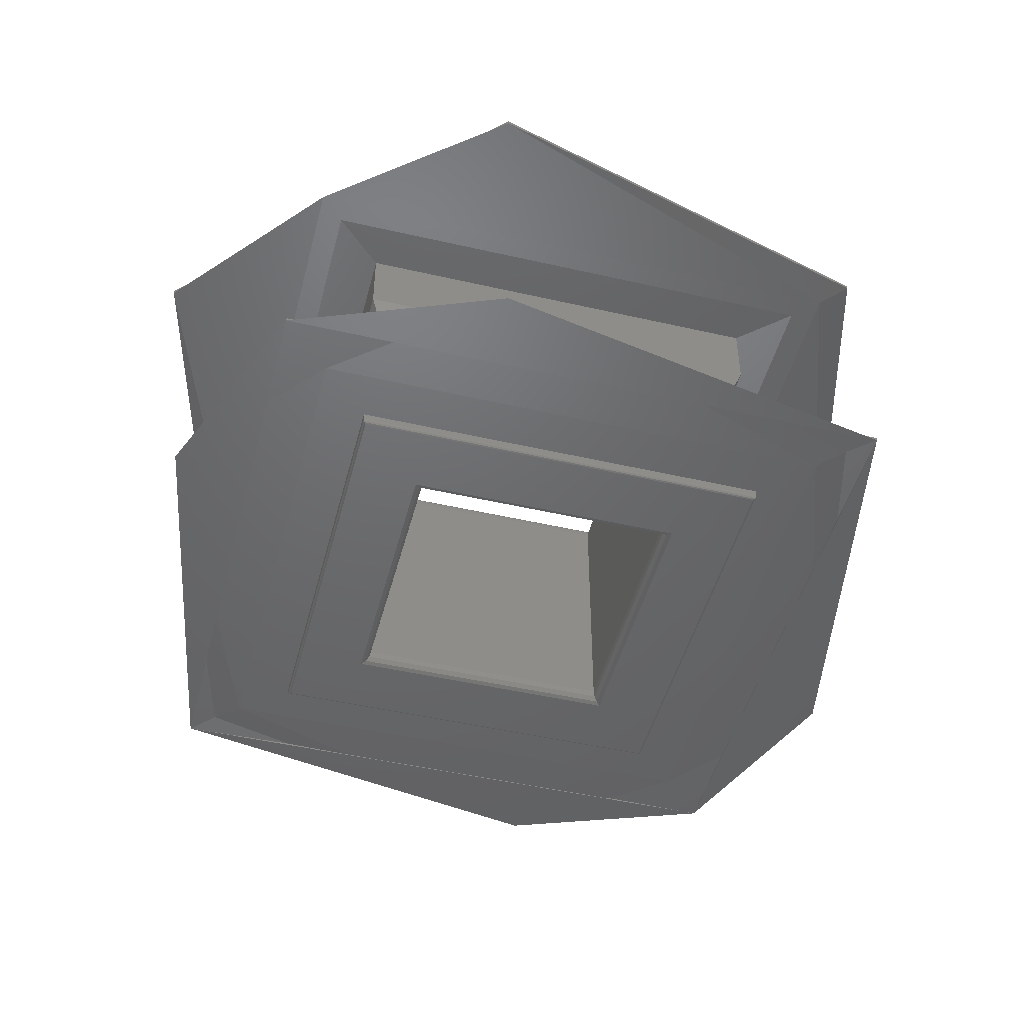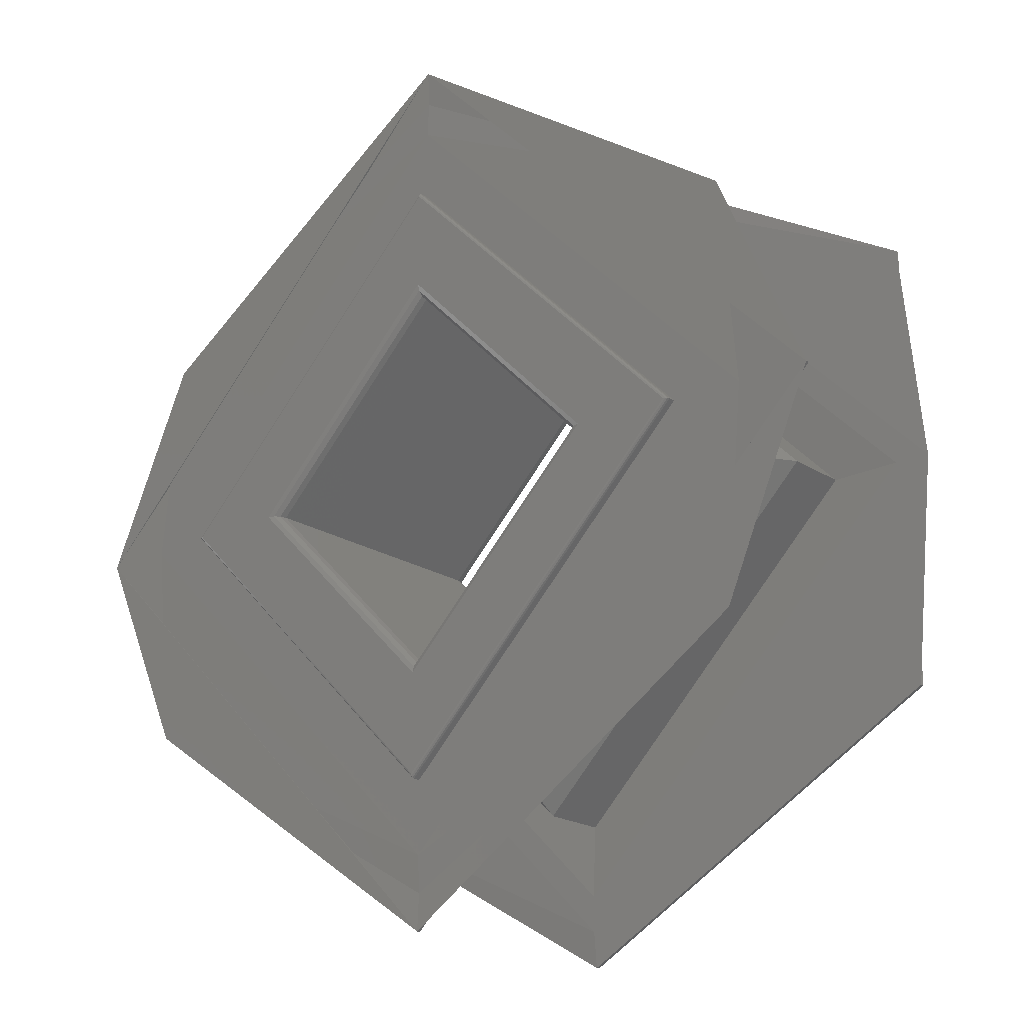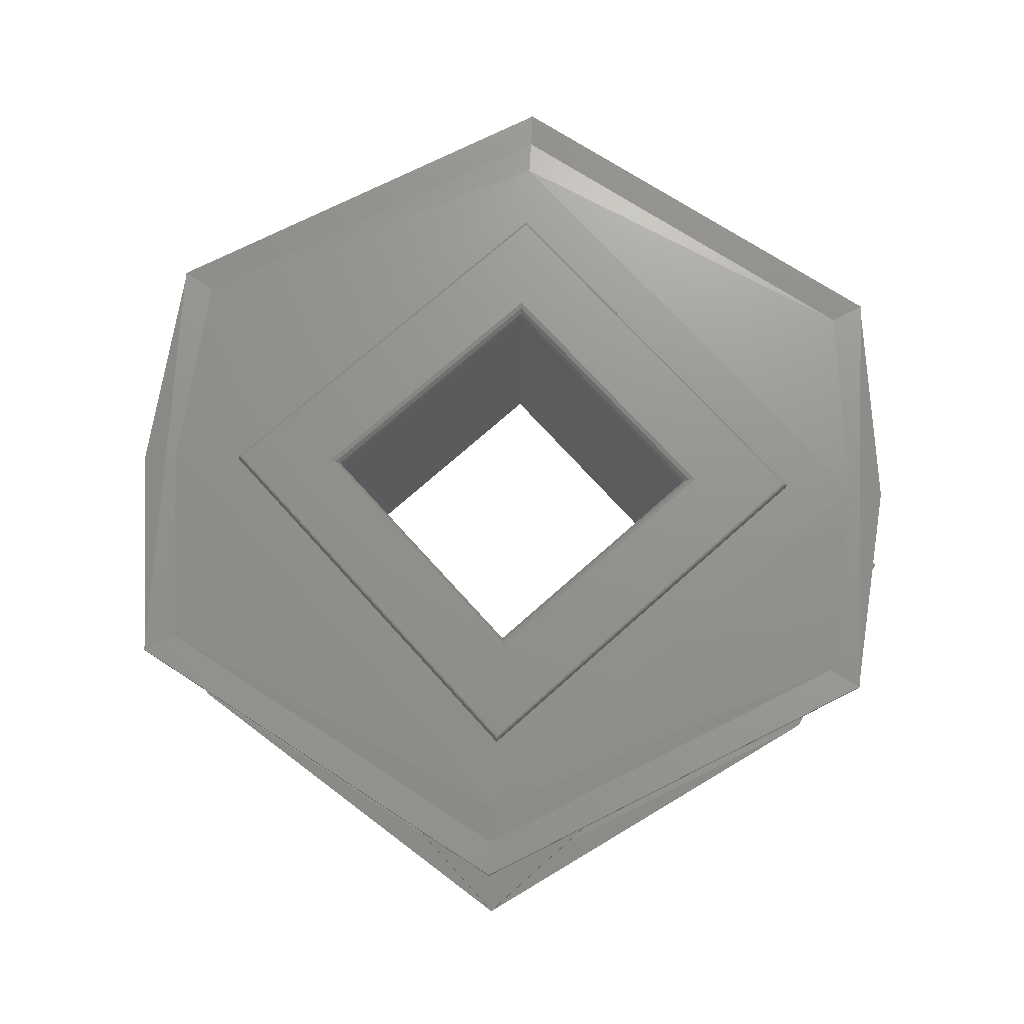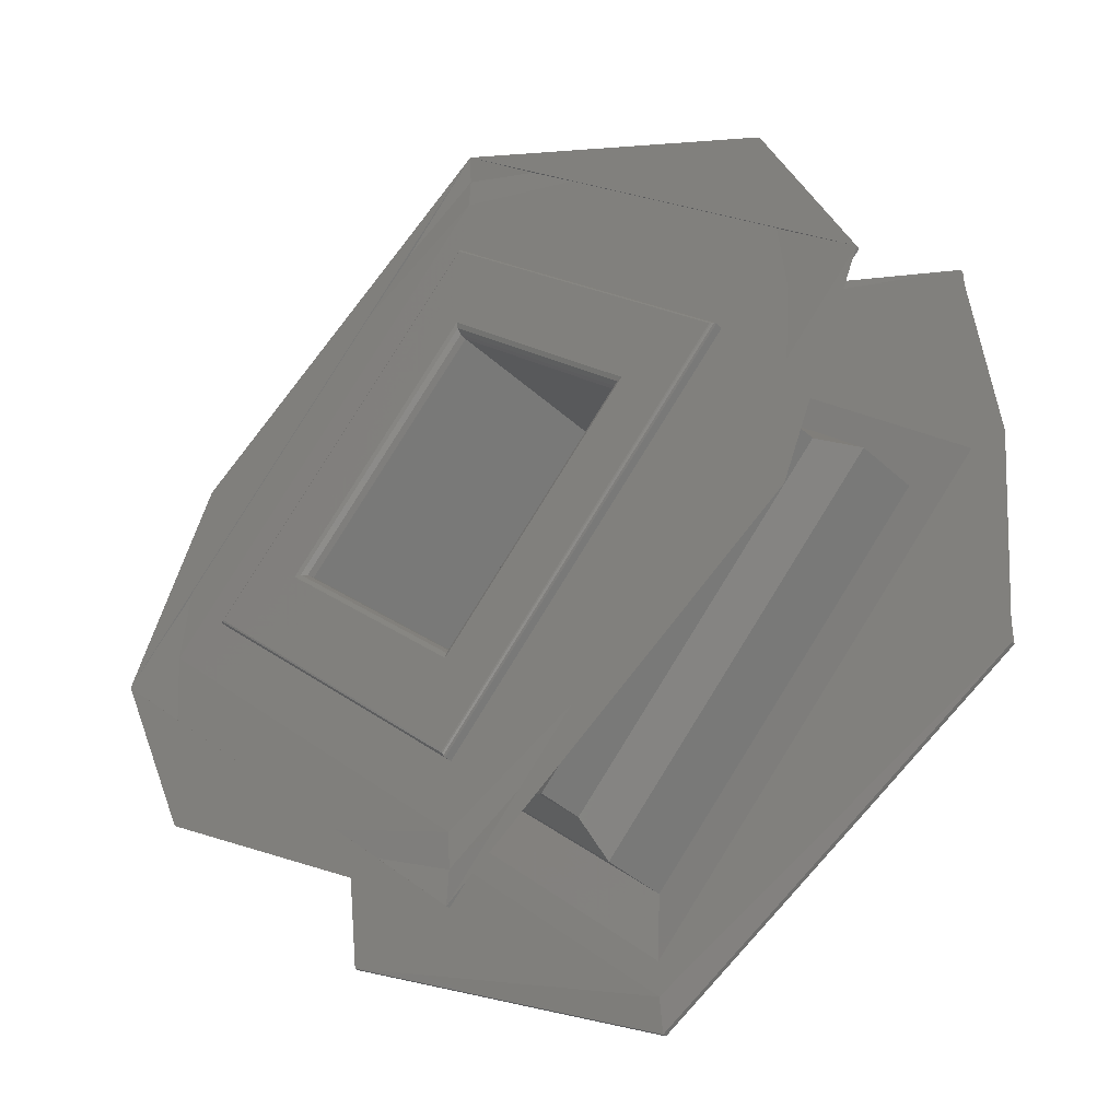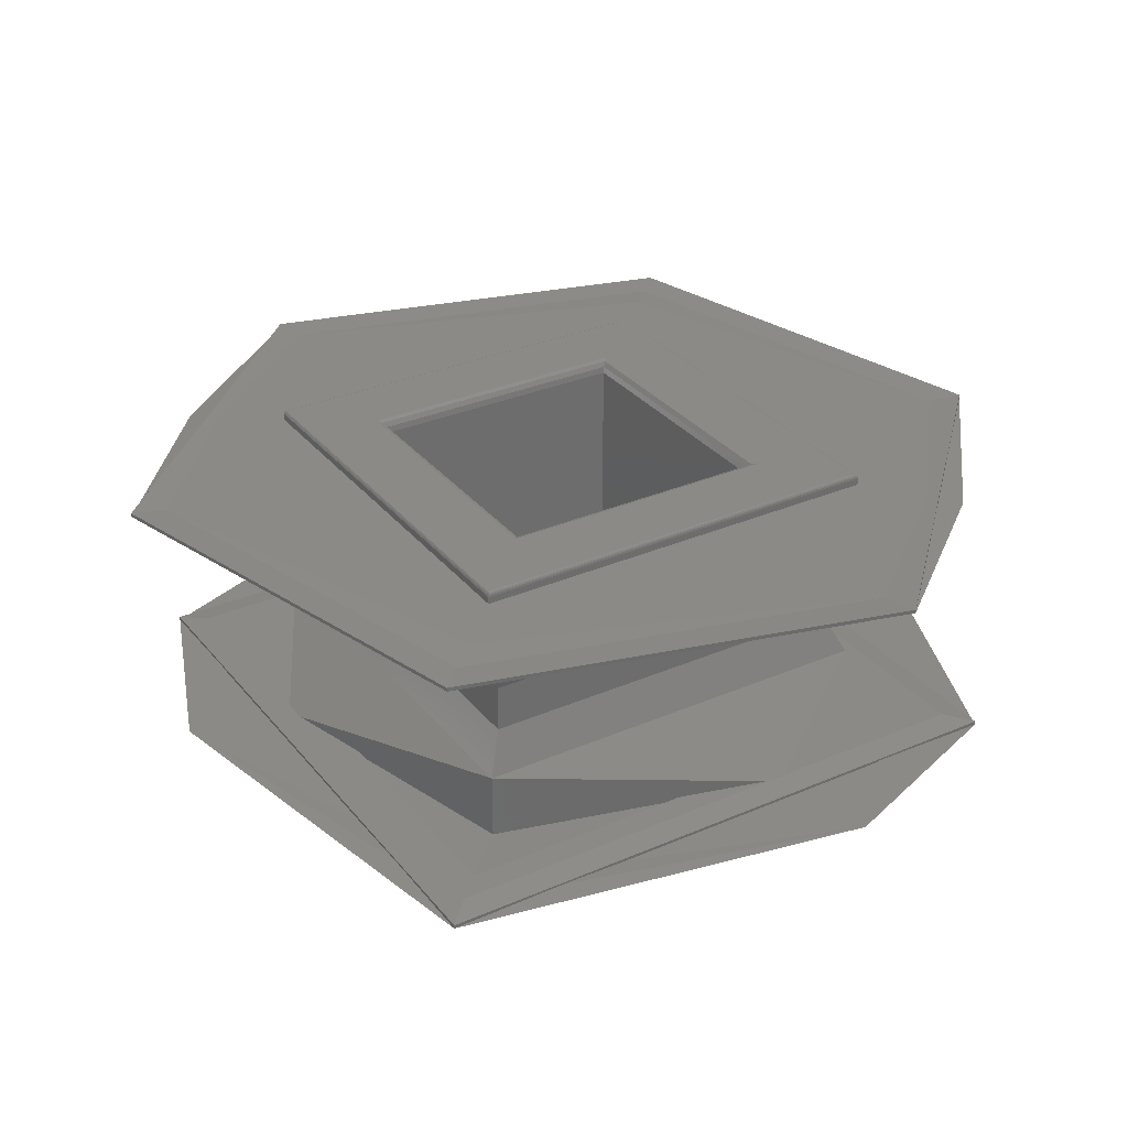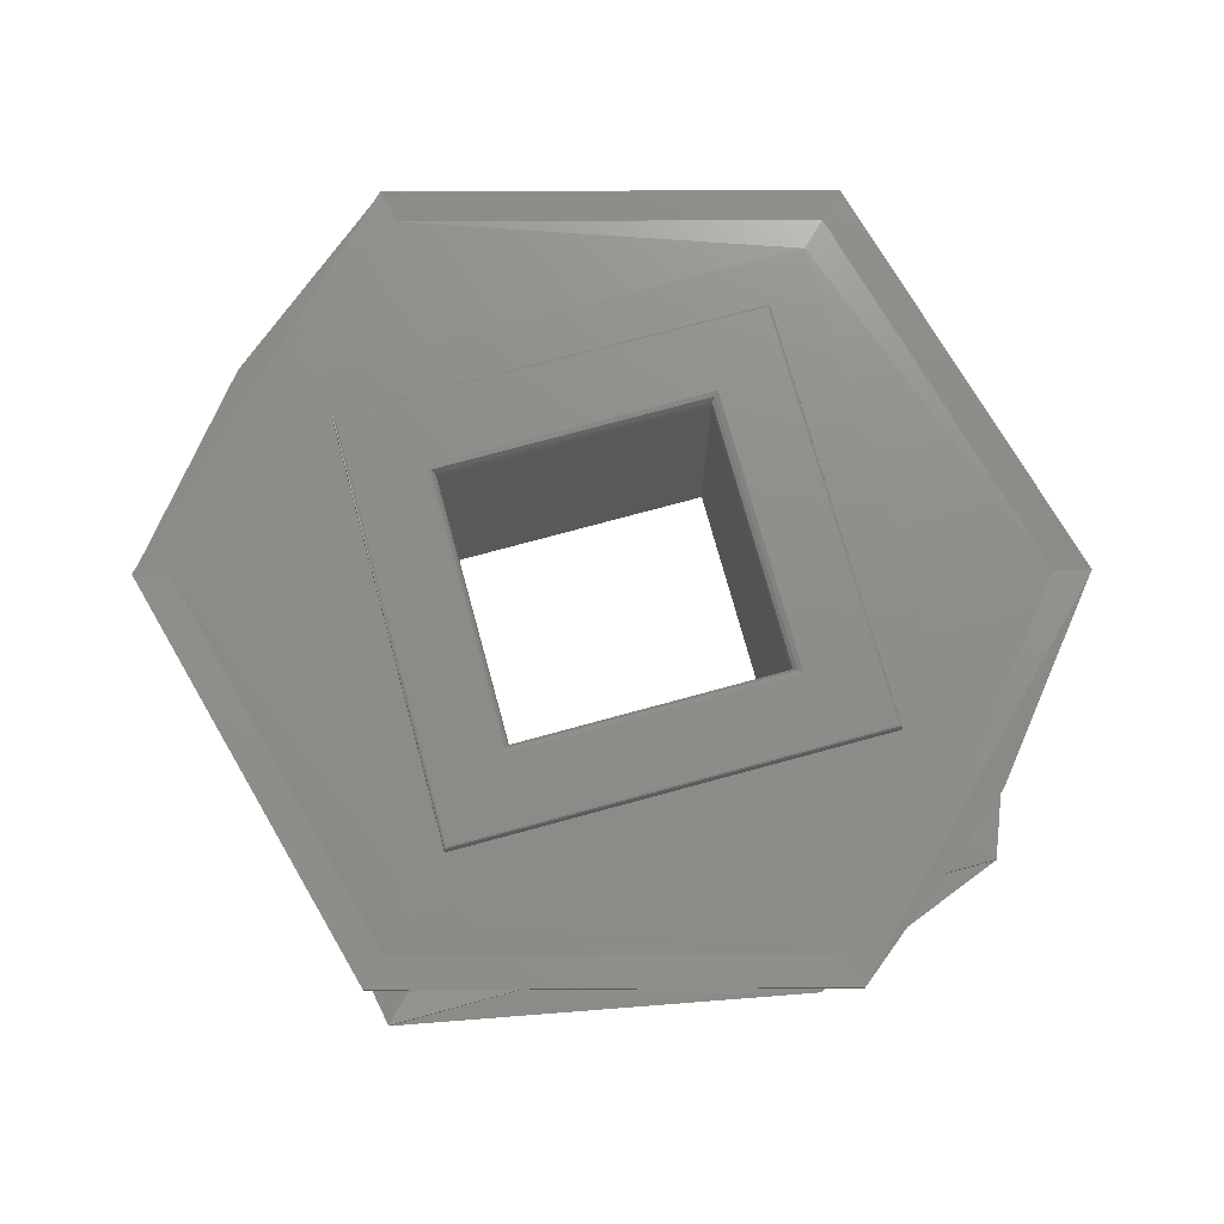
<metadata>
{"format":"stl","ext":"stl","renderer":"f3d","projection":"perspective","resolution":1024,"background":"white","views":[{"elev":-47.6,"azim":120.5,"up":"+Y"},{"elev":-19.7,"azim":39.8,"up":"+Z"},{"elev":71.6,"azim":3.1,"up":"+Y"},{"elev":-40.2,"azim":41.7,"up":"+Z"},{"elev":31.2,"azim":-166.7,"up":"+Y"},{"elev":74.1,"azim":29.7,"up":"+Y"}]}
</metadata>
<code>
# stl→obj: 142 verts, 308 faces
v 0.2288 0.1794 0.8687
v 0.2265 0.1794 0.8687
v 0.2336 0.1794 0.8758
v 0.2336 0.1794 0.8735
v 0.2407 0.1794 0.8687
v 0.2384 0.1794 0.8687
v 0.2336 0.1794 0.8616
v 0.2336 0.1794 0.8639
v 0.2291 0.1793 0.8687
v 0.2336 0.1793 0.8732
v 0.2336 0.1791 0.8732
v 0.2291 0.1791 0.8687
v 0.2289 0.1794 0.8687
v 0.2336 0.1794 0.8733
v 0.2336 0.1793 0.8642
v 0.2336 0.1791 0.8642
v 0.2336 0.1794 0.864
v 0.2381 0.1793 0.8687
v 0.2381 0.1791 0.8687
v 0.2382 0.1794 0.8687
v 0.2291 0.1727 0.8687
v 0.2336 0.1727 0.8732
v 0.2336 0.1727 0.8642
v 0.2381 0.1727 0.8687
v 0.2289 0.1725 0.8687
v 0.2336 0.1725 0.8733
v 0.2336 0.1724 0.8735
v 0.2288 0.1724 0.8687
v 0.2291 0.1726 0.8687
v 0.2336 0.1726 0.8732
v 0.2336 0.1725 0.864
v 0.2336 0.1724 0.8639
v 0.2336 0.1726 0.8642
v 0.2382 0.1725 0.8687
v 0.2384 0.1724 0.8687
v 0.2381 0.1726 0.8687
v 0.2336 0.1724 0.8758
v 0.2265 0.1724 0.8687
v 0.2407 0.1724 0.8687
v 0.2336 0.1724 0.8616
v 0.2264 0.1725 0.8687
v 0.2336 0.1725 0.8759
v 0.2336 0.1725 0.8615
v 0.2408 0.1725 0.8687
v 0.2336 0.1727 0.8759
v 0.2264 0.1727 0.8687
v 0.2336 0.1727 0.8615
v 0.2408 0.1727 0.8687
v 0.2273 0.1728 0.8723
v 0.2336 0.1728 0.8759
v 0.2336 0.1744 0.8759
v 0.2264 0.1744 0.8687
v 0.2273 0.1728 0.8651
v 0.2336 0.1744 0.8615
v 0.2336 0.1728 0.8615
v 0.2399 0.1728 0.8651
v 0.2408 0.1744 0.8687
v 0.2399 0.1728 0.8723
v 0.2336 0.1727 0.8776
v 0.2247 0.1727 0.8687
v 0.2336 0.1727 0.8598
v 0.2425 0.1727 0.8687
v 0.2252 0.1728 0.8638
v 0.2336 0.1728 0.8589
v 0.2252 0.1728 0.8736
v 0.2336 0.1728 0.8784
v 0.242 0.1728 0.8736
v 0.242 0.1728 0.8638
v 0.2336 0.1727 0.8793
v 0.223 0.1727 0.8687
v 0.2336 0.1727 0.8581
v 0.2442 0.1727 0.8687
v 0.2336 0.1728 0.8793
v 0.223 0.1728 0.8687
v 0.2336 0.1728 0.8581
v 0.2442 0.1728 0.8687
v 0.2336 0.1729 0.8784
v 0.2238 0.1729 0.8687
v 0.2336 0.1729 0.8589
v 0.2434 0.1729 0.8687
v 0.2336 0.1729 0.8776
v 0.2247 0.1729 0.8687
v 0.2425 0.1729 0.8687
v 0.2336 0.1729 0.8598
v 0.227 0.1754 0.8687
v 0.2336 0.1754 0.8753
v 0.227 0.1765 0.8687
v 0.2336 0.1775 0.8759
v 0.2264 0.1775 0.8687
v 0.2336 0.1765 0.8753
v 0.2336 0.1754 0.8621
v 0.2336 0.1765 0.8621
v 0.2336 0.1775 0.8615
v 0.2402 0.1754 0.8687
v 0.2402 0.1765 0.8687
v 0.2408 0.1775 0.8687
v 0.2264 0.1792 0.8687
v 0.2336 0.1792 0.8759
v 0.2336 0.1793 0.8759
v 0.2264 0.1793 0.8687
v 0.2336 0.1792 0.8615
v 0.2336 0.1793 0.8615
v 0.2408 0.1792 0.8687
v 0.2408 0.1793 0.8687
v 0.2336 0.1791 0.8759
v 0.2264 0.1791 0.8687
v 0.2336 0.1791 0.8615
v 0.2408 0.1791 0.8687
v 0.2247 0.1792 0.8687
v 0.2336 0.1792 0.8776
v 0.2425 0.1792 0.8687
v 0.2336 0.1792 0.8598
v 0.2252 0.1791 0.8736
v 0.2336 0.1791 0.8784
v 0.2252 0.1791 0.8638
v 0.2336 0.1791 0.8589
v 0.242 0.1791 0.8638
v 0.242 0.1791 0.8736
v 0.2244 0.1792 0.8634
v 0.2336 0.1792 0.8581
v 0.2244 0.1792 0.874
v 0.2336 0.1792 0.8793
v 0.2428 0.1792 0.874
v 0.2428 0.1792 0.8634
v 0.2244 0.1791 0.874
v 0.2336 0.1791 0.8793
v 0.2244 0.1791 0.8634
v 0.2336 0.1791 0.8581
v 0.2428 0.1791 0.8634
v 0.2428 0.1791 0.874
v 0.2336 0.179 0.8589
v 0.2238 0.179 0.8687
v 0.2336 0.179 0.8784
v 0.2434 0.179 0.8687
v 0.2247 0.179 0.8687
v 0.2336 0.179 0.8776
v 0.2425 0.179 0.8687
v 0.2336 0.179 0.8598
v 0.2264 0.1794 0.8687
v 0.2336 0.1794 0.8759
v 0.2336 0.1794 0.8615
v 0.2408 0.1794 0.8687
f 1 2 3
f 1 3 4
f 5 6 4
f 5 4 3
f 7 1 8
f 7 8 6
f 7 2 1
f 7 6 5
f 9 10 11
f 9 11 12
f 13 1 4
f 13 4 14
f 13 14 10
f 13 10 9
f 15 12 16
f 15 9 12
f 17 8 1
f 17 13 9
f 17 9 15
f 17 1 13
f 18 16 19
f 18 19 11
f 18 11 10
f 18 15 16
f 20 6 8
f 20 4 6
f 20 14 4
f 20 10 14
f 20 17 15
f 20 8 17
f 20 18 10
f 20 15 18
f 21 11 22
f 21 12 11
f 23 16 12
f 23 12 21
f 24 19 16
f 24 16 23
f 22 11 19
f 22 19 24
f 25 26 27
f 25 27 28
f 29 21 22
f 29 22 30
f 29 30 26
f 29 26 25
f 31 28 32
f 31 25 28
f 33 23 21
f 33 29 25
f 33 25 31
f 33 21 29
f 34 32 35
f 34 35 27
f 34 27 26
f 34 31 32
f 36 24 23
f 36 22 24
f 36 30 22
f 36 26 30
f 36 33 31
f 36 23 33
f 36 34 26
f 36 31 34
f 28 37 38
f 28 27 37
f 39 27 35
f 39 37 27
f 40 32 28
f 40 35 32
f 40 28 38
f 40 39 35
f 41 42 42
f 41 42 41
f 41 38 37
f 41 37 42
f 41 42 42
f 41 42 41
f 43 41 43
f 43 41 41
f 43 40 38
f 43 41 41
f 43 41 43
f 43 38 41
f 44 43 44
f 44 44 42
f 44 42 42
f 44 43 43
f 44 39 40
f 44 37 39
f 44 42 37
f 44 42 42
f 44 43 43
f 44 40 43
f 44 44 42
f 44 43 44
f 41 42 45
f 41 45 46
f 43 46 47
f 43 41 46
f 44 47 48
f 44 43 47
f 42 48 45
f 42 44 48
f 49 50 51
f 49 51 52
f 53 52 54
f 53 49 52
f 55 53 54
f 56 54 57
f 56 55 54
f 58 57 51
f 58 56 57
f 50 58 51
f 45 59 60
f 45 60 46
f 61 47 46
f 61 46 60
f 62 48 47
f 62 45 48
f 62 59 45
f 62 47 61
f 63 64 61
f 60 63 61
f 65 63 60
f 59 65 60
f 66 65 59
f 67 66 59
f 62 67 59
f 68 67 62
f 61 68 62
f 64 68 61
f 65 66 69
f 70 65 69
f 63 65 70
f 71 64 63
f 68 64 71
f 67 68 72
f 69 66 67
f 69 67 72
f 71 63 70
f 72 68 71
f 70 69 73
f 70 73 74
f 71 74 75
f 71 70 74
f 72 75 76
f 72 71 75
f 69 76 73
f 69 72 76
f 74 73 77
f 74 77 78
f 75 78 79
f 75 74 78
f 76 79 80
f 76 75 79
f 73 80 77
f 73 76 80
f 81 78 77
f 81 82 78
f 80 83 81
f 80 81 77
f 79 84 83
f 79 82 84
f 79 78 82
f 79 83 80
f 53 55 84
f 82 53 84
f 49 53 82
f 81 50 49
f 81 49 82
f 58 50 81
f 83 58 81
f 56 58 83
f 84 55 56
f 84 56 83
f 85 51 86
f 85 52 51
f 87 88 89
f 87 86 90
f 87 90 88
f 87 85 86
f 91 54 52
f 91 52 85
f 92 89 93
f 92 85 87
f 92 91 85
f 92 87 89
f 94 86 51
f 94 51 57
f 94 57 54
f 94 54 91
f 95 90 86
f 95 88 90
f 95 93 96
f 95 96 88
f 95 94 91
f 95 86 94
f 95 92 93
f 95 91 92
f 97 98 99
f 97 99 100
f 101 100 102
f 101 97 100
f 103 102 104
f 103 101 102
f 98 104 99
f 98 103 104
f 89 88 105
f 89 105 106
f 93 106 107
f 93 89 106
f 96 107 108
f 96 93 107
f 88 108 105
f 88 96 108
f 98 109 110
f 98 97 109
f 111 103 98
f 111 98 110
f 112 97 101
f 112 101 103
f 112 109 97
f 112 103 111
f 113 114 110
f 109 113 110
f 115 113 109
f 112 115 109
f 116 115 112
f 117 116 112
f 111 117 112
f 118 117 111
f 110 118 111
f 114 118 110
f 119 116 120
f 119 115 116
f 121 113 115
f 121 115 119
f 122 114 113
f 122 113 121
f 123 118 114
f 123 114 122
f 124 117 118
f 124 118 123
f 120 116 117
f 120 117 124
f 125 126 122
f 125 122 121
f 127 121 119
f 127 125 121
f 128 119 120
f 128 127 119
f 129 120 124
f 129 128 120
f 130 124 123
f 130 129 124
f 126 123 122
f 126 130 123
f 127 128 131
f 132 127 131
f 125 127 132
f 133 125 132
f 126 125 133
f 130 126 133
f 134 130 133
f 129 130 134
f 131 129 134
f 128 129 131
f 135 133 132
f 135 136 133
f 134 136 137
f 134 133 136
f 131 137 138
f 131 138 135
f 131 135 132
f 131 134 137
f 135 105 136
f 135 106 105
f 138 107 106
f 138 106 135
f 137 108 107
f 137 107 138
f 136 105 108
f 136 108 137
f 139 140 3
f 139 3 2
f 139 100 99
f 139 99 140
f 139 140 140
f 139 140 139
f 141 2 7
f 141 139 2
f 141 102 100
f 141 139 139
f 141 139 141
f 141 100 139
f 142 5 3
f 142 7 5
f 142 3 140
f 142 141 7
f 142 99 104
f 142 104 102
f 142 140 99
f 142 140 140
f 142 102 141
f 142 141 142
f 142 142 140
f 142 141 141

</code>
